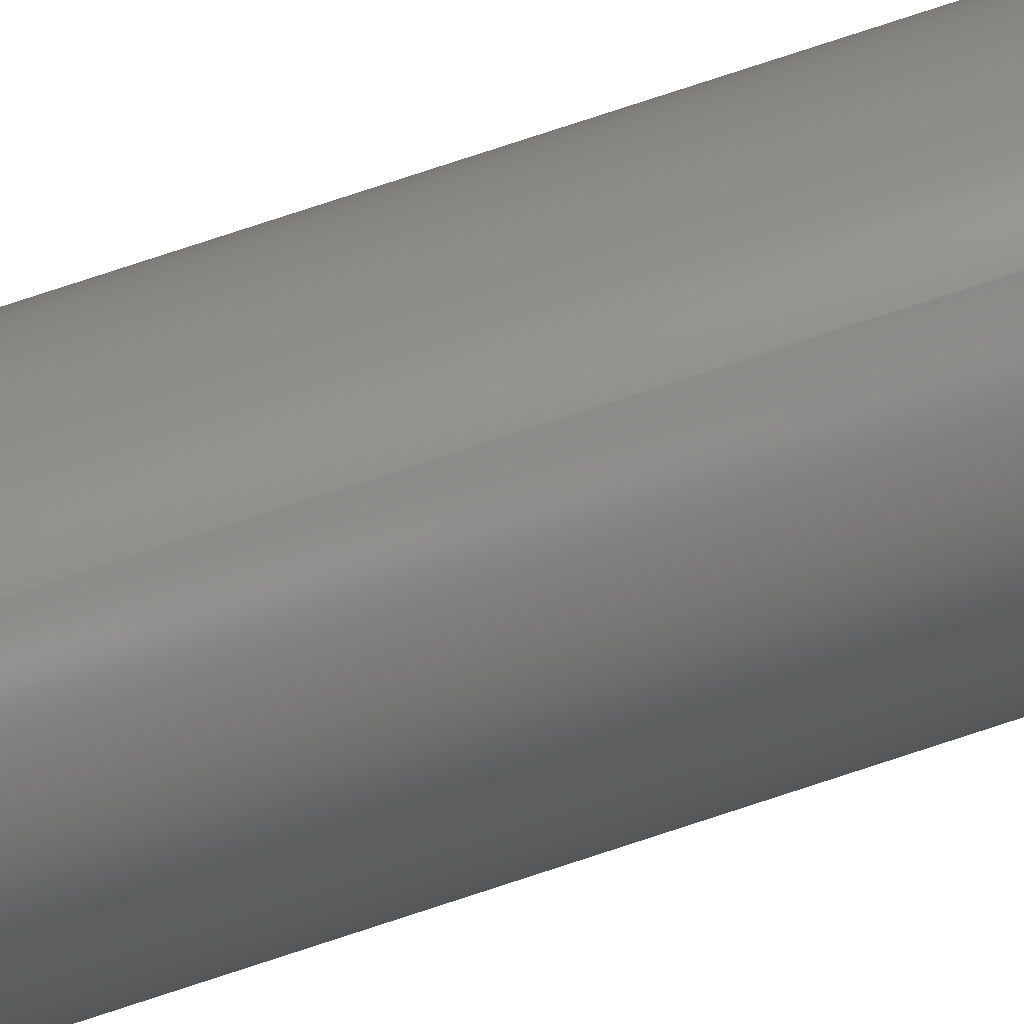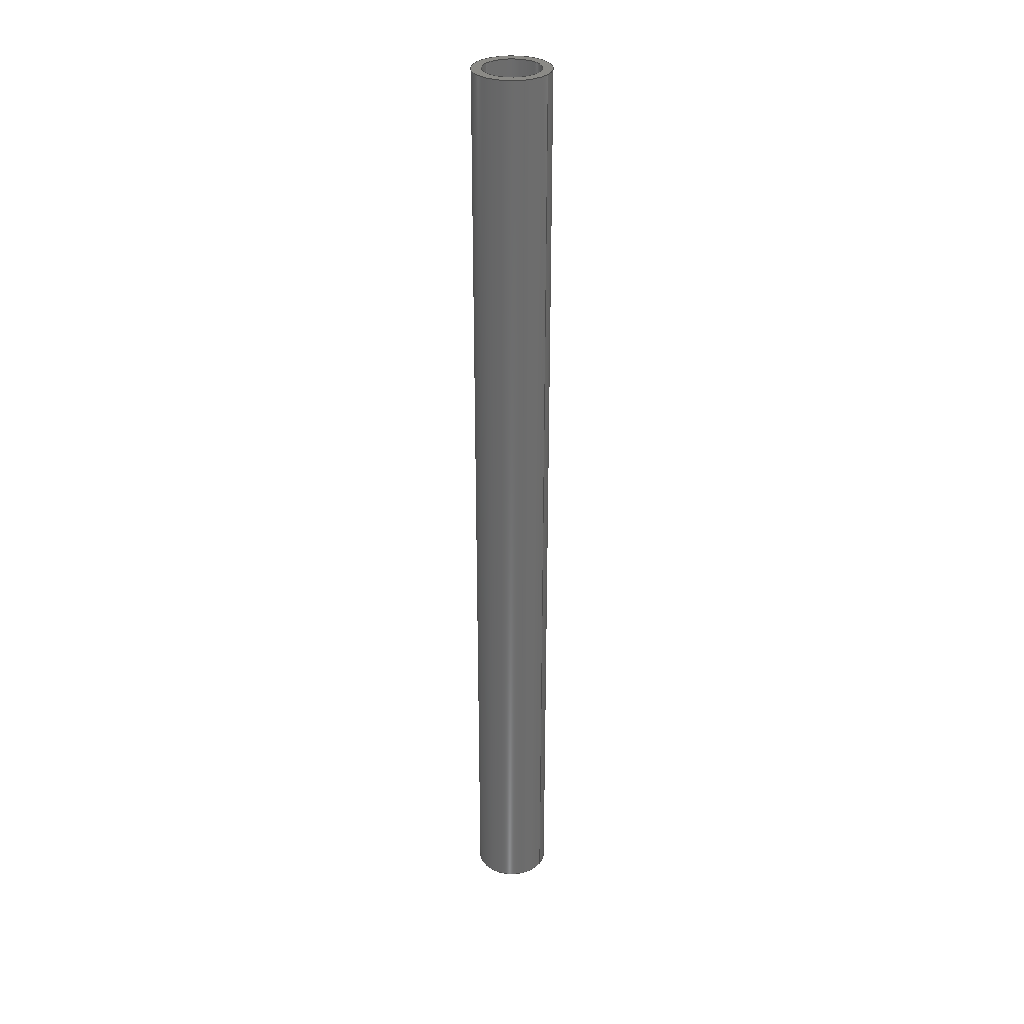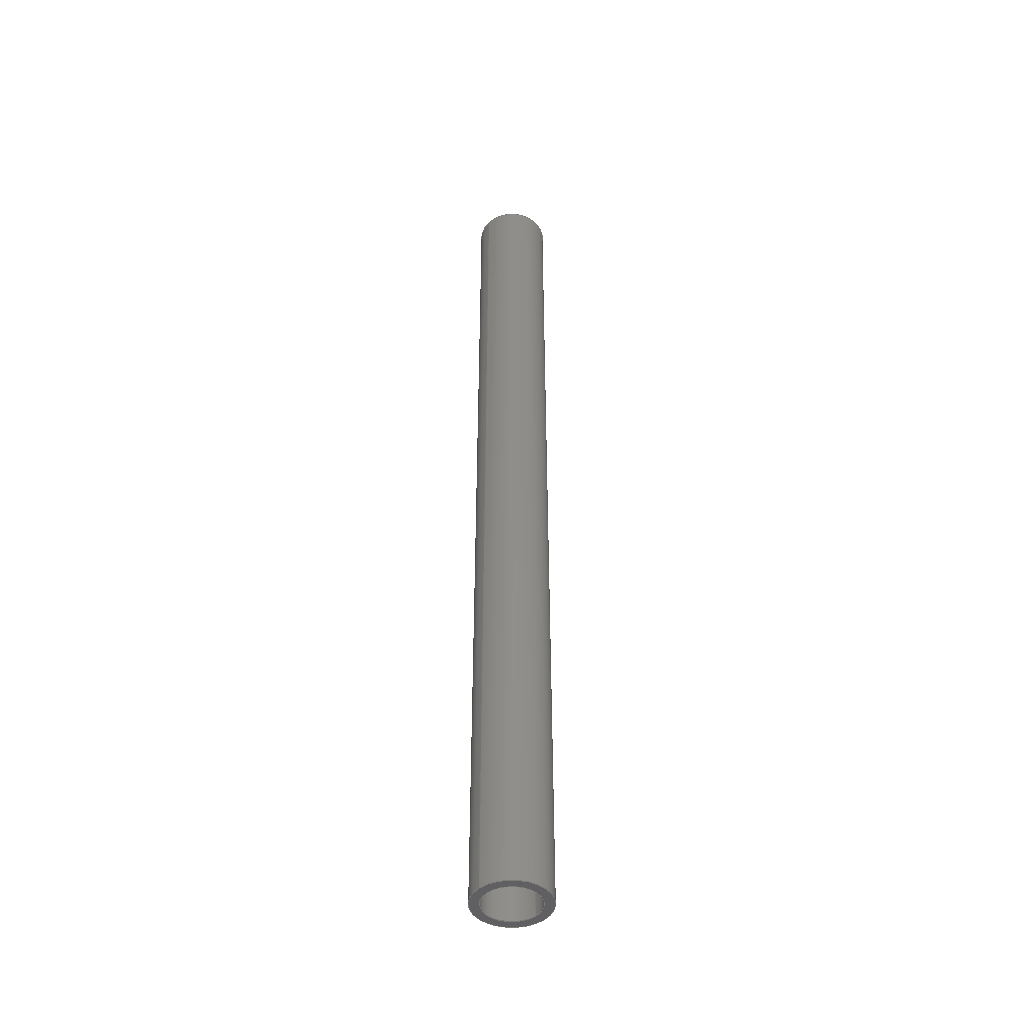
<metadata>
{"format":"step","ext":"step","renderer":"f3d","projection":"perspective","resolution":1024,"background":"white","views":[{"elev":77.6,"azim":71.8,"up":"+Z"},{"elev":31.1,"azim":121.3,"up":"+Y"},{"elev":-44.3,"azim":47.6,"up":"+Y"}]}
</metadata>
<code>
ISO-10303-21;
DATA;
#1 = VECTOR ( 'NONE', #14, 1000 ) ;
#2 = DIRECTION ( 'NONE',  ( 0, 0, -1 ) ) ;
#3 = ADVANCED_FACE ( 'NONE', ( #101 ), #24, .T. ) ;
#4 =( NAMED_UNIT ( * ) PLANE_ANGLE_UNIT ( ) SI_UNIT ( $, .RADIAN. ) );
#5 = DIRECTION ( 'NONE',  ( 0, 1, 0 ) ) ;
#6 = APPLICATION_CONTEXT ( 'configuration controlled 3d designs of mechanical parts and assemblies' ) ;
#7 = PERSON_AND_ORGANIZATION ( #182, #136 ) ;
#8 = DIRECTION ( 'NONE',  ( -0, -1, -0 ) ) ;
#9 = LINE ( 'NONE', #178, #1 ) ;
#10 =( GEOMETRIC_REPRESENTATION_CONTEXT ( 3 ) GLOBAL_UNCERTAINTY_ASSIGNED_CONTEXT ( ( #59 ) ) GLOBAL_UNIT_ASSIGNED_CONTEXT ( ( #56, #4, #231 ) ) REPRESENTATION_CONTEXT ( 'NONE', 'WORKASPACE' ) );
#11 = VECTOR ( 'NONE', #207, 1000 ) ;
#12 = VERTEX_POINT ( 'NONE', #97 ) ;
#13 = DATE_AND_TIME ( #195, #241 ) ;
#14 = DIRECTION ( 'NONE',  ( -0, -1, -0 ) ) ;
#15 = SECURITY_CLASSIFICATION ( '', '', #154 ) ;
#16 = PERSON_AND_ORGANIZATION ( #182, #136 ) ;
#17 = AXIS2_PLACEMENT_3D ( 'NONE', #38, #74, #39 ) ;
#18 = CC_DESIGN_PERSON_AND_ORGANIZATION_ASSIGNMENT ( #28, #212, ( #15 ) ) ;
#19 = CARTESIAN_POINT ( 'NONE',  ( 0, 100, 0 ) ) ;
#20 = EDGE_LOOP ( 'NONE', ( #75, #121 ) ) ;
#21 = CALENDAR_DATE ( 2017, 13, 6 ) ;
#22 = CC_DESIGN_PERSON_AND_ORGANIZATION_ASSIGNMENT ( #85, #95, ( #158 ) ) ;
#23 = LINE ( 'NONE', #229, #11 ) ;
#24 = CYLINDRICAL_SURFACE ( 'NONE', #17, 4 ) ;
#25 = PLANE ( 'NONE',  #205 ) ;
#26 = DIRECTION ( 'NONE',  ( 0, -0, 1 ) ) ;
#27 = CARTESIAN_POINT ( 'NONE',  ( 0, 0, 0 ) ) ;
#28 = PERSON_AND_ORGANIZATION ( #182, #136 ) ;
#29 = DIRECTION ( 'NONE',  ( 0, 0, 1 ) ) ;
#30 = DIRECTION ( 'NONE',  ( 0, 0, 1 ) ) ;
#31 = CARTESIAN_POINT ( 'NONE',  ( 0, 0, 0 ) ) ;
#32 = EDGE_CURVE ( 'NONE', #12, #151, #49, .T. ) ;
#33 = APPROVAL_ROLE ( '' ) ;
#34 = DIRECTION ( 'NONE',  ( 0, 1, 0 ) ) ;
#35 = AXIS2_PLACEMENT_3D ( 'NONE', #27, #147, #50 ) ;
#36 = CC_DESIGN_APPROVAL ( #169, ( #15 ) ) ;
#37 = MANIFOLD_SOLID_BREP ( 'Boss-Extrude1', #103 ) ;
#38 = CARTESIAN_POINT ( 'NONE',  ( 0, 100, 0 ) ) ;
#39 = DIRECTION ( 'NONE',  ( 0, 0, -1 ) ) ;
#40 = EDGE_CURVE ( 'NONE', #227, #132, #60, .T. ) ;
#41 = ORIENTED_EDGE ( 'NONE', *, *, #32, .T. ) ;
#42 = CC_DESIGN_SECURITY_CLASSIFICATION ( #15, ( #158 ) ) ;
#43 = FACE_OUTER_BOUND ( 'NONE', #237, .T. ) ;
#44 = AXIS2_PLACEMENT_3D ( 'NONE', #57, #30, #149 ) ;
#45 = ORIENTED_EDGE ( 'NONE', *, *, #54, .F. ) ;
#46 = SHAPE_DEFINITION_REPRESENTATION ( #131, #184 ) ;
#47 = AXIS2_PLACEMENT_3D ( 'NONE', #144, #102, #210 ) ;
#48 = COORDINATED_UNIVERSAL_TIME_OFFSET ( 6, 0, .BEHIND. ) ;
#49 = CIRCLE ( 'NONE', #247, 3 ) ;
#50 = DIRECTION ( 'NONE',  ( 0, 0, 1 ) ) ;
#51 = EDGE_LOOP ( 'NONE', ( #115, #41, #126, #118 ) ) ;
#52 = MECHANICAL_CONTEXT ( 'NONE', #6, 'mechanical' ) ;
#53 = VERTEX_POINT ( 'NONE', #61 ) ;
#54 = EDGE_CURVE ( 'NONE', #63, #227, #236, .T. ) ;
#55 = DATE_TIME_ROLE ( 'creation_date' ) ;
#56 =( LENGTH_UNIT ( ) NAMED_UNIT ( * ) SI_UNIT ( .MILLI., .METRE. ) );
#57 = CARTESIAN_POINT ( 'NONE',  ( 0, 0, 0 ) ) ;
#58 = PLANE ( 'NONE',  #188 ) ;
#59 = UNCERTAINTY_MEASURE_WITH_UNIT (LENGTH_MEASURE( 1e-05 ), #56, 'distance_accuracy_value', 'NONE');
#60 = LINE ( 'NONE', #194, #82 ) ;
#61 = CARTESIAN_POINT ( 'NONE',  ( 0, 0, -3 ) ) ;
#62 = CARTESIAN_POINT ( 'NONE',  ( 0, 0, 0 ) ) ;
#63 = VERTEX_POINT ( 'NONE', #196 ) ;
#64 = ORIENTED_EDGE ( 'NONE', *, *, #223, .F. ) ;
#65 = CIRCLE ( 'NONE', #66, 4 ) ;
#66 = AXIS2_PLACEMENT_3D ( 'NONE', #234, #34, #215 ) ;
#67 = CALENDAR_DATE ( 2017, 13, 6 ) ;
#68 = DATE_AND_TIME ( #67, #235 ) ;
#69 = EDGE_CURVE ( 'NONE', #12, #244, #9, .T. ) ;
#70 = CARTESIAN_POINT ( 'NONE',  ( 0, 100, 0 ) ) ;
#71 = APPROVAL_DATE_TIME ( #13, #169 ) ;
#72 = EDGE_LOOP ( 'NONE', ( #138, #64 ) ) ;
#73 = CARTESIAN_POINT ( 'NONE',  ( 4.899e-16, 100, 4 ) ) ;
#74 = DIRECTION ( 'NONE',  ( -0, -1, -0 ) ) ;
#75 = ORIENTED_EDGE ( 'NONE', *, *, #181, .F. ) ;
#76 = LOCAL_TIME ( 11, 49, 29, #48 ) ;
#77 = CARTESIAN_POINT ( 'NONE',  ( 0, 100, 0 ) ) ;
#78 = DIRECTION ( 'NONE',  ( 0, 0, -1 ) ) ;
#79 = ORIENTED_EDGE ( 'NONE', *, *, #119, .F. ) ;
#80 = ORIENTED_EDGE ( 'NONE', *, *, #88, .T. ) ;
#81 = CYLINDRICAL_SURFACE ( 'NONE', #47, 4 ) ;
#82 = VECTOR ( 'NONE', #157, 1000 ) ;
#83 = EDGE_LOOP ( 'NONE', ( #143, #176, #246, #93 ) ) ;
#84 = CC_DESIGN_PERSON_AND_ORGANIZATION_ASSIGNMENT ( #16, #150, ( #100 ) ) ;
#85 = PERSON_AND_ORGANIZATION ( #182, #136 ) ;
#86 = CIRCLE ( 'NONE', #35, 3 ) ;
#87 = ADVANCED_FACE ( 'NONE', ( #209 ), #117, .F. ) ;
#88 = EDGE_CURVE ( 'NONE', #227, #63, #116, .T. ) ;
#89 = CARTESIAN_POINT ( 'NONE',  ( 4.899e-16, 0, 4 ) ) ;
#90 = LOCAL_TIME ( 11, 49, 29, #109 ) ;
#91 = APPROVAL_STATUS ( 'not_yet_approved' ) ;
#92 = APPROVAL_ROLE ( '' ) ;
#93 = ORIENTED_EDGE ( 'NONE', *, *, #127, .F. ) ;
#94 = DIRECTION ( 'NONE',  ( 0, 1, 0 ) ) ;
#95 = PERSON_AND_ORGANIZATION_ROLE ( 'design_supplier' ) ;
#96 = EDGE_LOOP ( 'NONE', ( #180, #112 ) ) ;
#97 = CARTESIAN_POINT ( 'NONE',  ( 3.674e-16, 100, 3 ) ) ;
#98 = APPROVAL ( #91, 'UNSPECIFIED' ) ;
#99 = FACE_OUTER_BOUND ( 'NONE', #83, .T. ) ;
#100 = PRODUCT ( '4100-0008-0100', '4100-0008-0100', '', ( #52 ) ) ;
#101 = FACE_OUTER_BOUND ( 'NONE', #152, .T. ) ;
#102 = DIRECTION ( 'NONE',  ( -0, -1, -0 ) ) ;
#103 = CLOSED_SHELL ( 'NONE', ( #87, #142, #226, #133, #3, #129 ) ) ;
#104 = APPROVAL_PERSON_ORGANIZATION ( #113, #169, #92 ) ;
#105 = CARTESIAN_POINT ( 'NONE',  ( 0, 100, -3 ) ) ;
#106 = CC_DESIGN_PERSON_AND_ORGANIZATION_ASSIGNMENT ( #7, #175, ( #228 ) ) ;
#107 = APPROVAL_STATUS ( 'not_yet_approved' ) ;
#108 = DIRECTION ( 'NONE',  ( 0, 1, 0 ) ) ;
#109 = COORDINATED_UNIVERSAL_TIME_OFFSET ( 6, 0, .BEHIND. ) ;
#110 = DATE_TIME_ROLE ( 'classification_date' ) ;
#111 = DIRECTION ( 'NONE',  ( 0, -0, 1 ) ) ;
#112 = ORIENTED_EDGE ( 'NONE', *, *, #166, .T. ) ;
#113 = PERSON_AND_ORGANIZATION ( #182, #136 ) ;
#114 = PRODUCT_RELATED_PRODUCT_CATEGORY ( 'detail', '', ( #100 ) ) ;
#115 = ORIENTED_EDGE ( 'NONE', *, *, #69, .F. ) ;
#116 = CIRCLE ( 'NONE', #145, 4 ) ;
#117 = CYLINDRICAL_SURFACE ( 'NONE', #203, 3 ) ;
#118 = ORIENTED_EDGE ( 'NONE', *, *, #166, .F. ) ;
#119 = EDGE_CURVE ( 'NONE', #53, #244, #198, .T. ) ;
#120 = DIRECTION ( 'NONE',  ( 0, 1, 0 ) ) ;
#121 = ORIENTED_EDGE ( 'NONE', *, *, #32, .F. ) ;
#122 = APPROVAL_PERSON_ORGANIZATION ( #165, #185, #230 ) ;
#123 = VECTOR ( 'NONE', #224, 1000 ) ;
#124 = CARTESIAN_POINT ( 'NONE',  ( 0, 0, -4 ) ) ;
#125 = DIRECTION ( 'NONE',  ( 0, 0, 1 ) ) ;
#126 = ORIENTED_EDGE ( 'NONE', *, *, #214, .T. ) ;
#127 = EDGE_CURVE ( 'NONE', #63, #239, #248, .T. ) ;
#128 = COORDINATED_UNIVERSAL_TIME_OFFSET ( 6, 0, .BEHIND. ) ;
#129 = ADVANCED_FACE ( 'NONE', ( #232 ), #162, .F. ) ;
#130 = CALENDAR_DATE ( 2017, 13, 6 ) ;
#131 = PRODUCT_DEFINITION_SHAPE ( 'NONE', 'NONE',  #228 ) ;
#132 = VERTEX_POINT ( 'NONE', #89 ) ;
#133 = ADVANCED_FACE ( 'NONE', ( #225, #167 ), #25, .F. ) ;
#134 = APPROVAL_STATUS ( 'not_yet_approved' ) ;
#135 = AXIS2_PLACEMENT_3D ( 'NONE', #197, #156, #139 ) ;
#136 = ORGANIZATION ( 'UNSPECIFIED', 'UNSPECIFIED', '' ) ;
#137 = CARTESIAN_POINT ( 'NONE',  ( 0, 100, 0 ) ) ;
#138 = ORIENTED_EDGE ( 'NONE', *, *, #192, .F. ) ;
#139 = DIRECTION ( 'NONE',  ( 0, 0, 1 ) ) ;
#140 = ORIENTED_EDGE ( 'NONE', *, *, #192, .T. ) ;
#141 = CC_DESIGN_DATE_AND_TIME_ASSIGNMENT ( #249, #55, ( #228 ) ) ;
#142 = ADVANCED_FACE ( 'NONE', ( #99 ), #81, .T. ) ;
#143 = ORIENTED_EDGE ( 'NONE', *, *, #88, .F. ) ;
#144 = CARTESIAN_POINT ( 'NONE',  ( 0, 100, 0 ) ) ;
#145 = AXIS2_PLACEMENT_3D ( 'NONE', #161, #183, #199 ) ;
#146 = CC_DESIGN_DATE_AND_TIME_ASSIGNMENT ( #208, #110, ( #15 ) ) ;
#147 = DIRECTION ( 'NONE',  ( 0, 1, 0 ) ) ;
#148 = EDGE_LOOP ( 'NONE', ( #204, #240, #79, #170 ) ) ;
#149 = DIRECTION ( 'NONE',  ( 1, 0, 0 ) ) ;
#150 = PERSON_AND_ORGANIZATION_ROLE ( 'design_owner' ) ;
#151 = VERTEX_POINT ( 'NONE', #105 ) ;
#152 = EDGE_LOOP ( 'NONE', ( #211, #45, #206, #140 ) ) ;
#153 = DIRECTION ( 'NONE',  ( 0, 0, 1 ) ) ;
#154 = SECURITY_CLASSIFICATION_LEVEL ( 'unclassified' ) ;
#155 = DESIGN_CONTEXT ( 'detailed design', #174, 'design' ) ;
#156 = DIRECTION ( 'NONE',  ( 0, 1, 0 ) ) ;
#157 = DIRECTION ( 'NONE',  ( -0, -1, -0 ) ) ;
#158 = PRODUCT_DEFINITION_FORMATION_WITH_SPECIFIED_SOURCE ( 'ANY', '', #100, .NOT_KNOWN. ) ;
#159 = COORDINATED_UNIVERSAL_TIME_OFFSET ( 6, 0, .BEHIND. ) ;
#160 = CIRCLE ( 'NONE', #221, 4 ) ;
#161 = CARTESIAN_POINT ( 'NONE',  ( 0, 100, 0 ) ) ;
#162 = CYLINDRICAL_SURFACE ( 'NONE', #164, 3 ) ;
#163 = FACE_BOUND ( 'NONE', #20, .T. ) ;
#164 = AXIS2_PLACEMENT_3D ( 'NONE', #19, #245, #2 ) ;
#165 = PERSON_AND_ORGANIZATION ( #182, #136 ) ;
#166 = EDGE_CURVE ( 'NONE', #244, #53, #86, .T. ) ;
#167 = FACE_BOUND ( 'NONE', #96, .T. ) ;
#168 = CARTESIAN_POINT ( 'NONE',  ( 0, 0, 0 ) ) ;
#169 = APPROVAL ( #107, 'UNSPECIFIED' ) ;
#170 = ORIENTED_EDGE ( 'NONE', *, *, #214, .F. ) ;
#171 = CALENDAR_DATE ( 2017, 13, 6 ) ;
#172 = CC_DESIGN_APPROVAL ( #185, ( #158 ) ) ;
#173 = APPLICATION_PROTOCOL_DEFINITION ( 'international standard', 'config_control_design', 1994, #174 ) ;
#174 = APPLICATION_CONTEXT ( 'configuration controlled 3d designs of mechanical parts and assemblies' ) ;
#175 = PERSON_AND_ORGANIZATION_ROLE ( 'creator' ) ;
#176 = ORIENTED_EDGE ( 'NONE', *, *, #40, .T. ) ;
#177 = DATE_AND_TIME ( #21, #90 ) ;
#178 = CARTESIAN_POINT ( 'NONE',  ( 3.674e-16, 100, 3 ) ) ;
#179 = DIRECTION ( 'NONE',  ( 0, 1, 0 ) ) ;
#180 = ORIENTED_EDGE ( 'NONE', *, *, #119, .T. ) ;
#181 = EDGE_CURVE ( 'NONE', #151, #12, #216, .T. ) ;
#182 = PERSON ( 'UNSPECIFIED', 'UNSPECIFIED', 'UNSPECIFIED', ('UNSPECIFIED'), ('UNSPECIFIED'), ('UNSPECIFIED') ) ;
#183 = DIRECTION ( 'NONE',  ( 0, 1, 0 ) ) ;
#184 = ADVANCED_BREP_SHAPE_REPRESENTATION ( '4100-0008-0100', ( #37, #44 ), #10 ) ;
#185 = APPROVAL ( #134, 'UNSPECIFIED' ) ;
#186 = LOCAL_TIME ( 11, 49, 29, #159 ) ;
#187 = COORDINATED_UNIVERSAL_TIME_OFFSET ( 6, 0, .BEHIND. ) ;
#188 = AXIS2_PLACEMENT_3D ( 'NONE', #190, #108, #111 ) ;
#189 = APPLICATION_PROTOCOL_DEFINITION ( 'international standard', 'config_control_design', 1994, #6 ) ;
#190 = CARTESIAN_POINT ( 'NONE',  ( 0, 100, 0 ) ) ;
#191 = APPROVAL_DATE_TIME ( #68, #98 ) ;
#192 = EDGE_CURVE ( 'NONE', #239, #132, #65, .T. ) ;
#193 = PERSON_AND_ORGANIZATION_ROLE ( 'creator' ) ;
#194 = CARTESIAN_POINT ( 'NONE',  ( 4.899e-16, 100, 4 ) ) ;
#195 = CALENDAR_DATE ( 2017, 13, 6 ) ;
#196 = CARTESIAN_POINT ( 'NONE',  ( 0, 100, -4 ) ) ;
#197 = CARTESIAN_POINT ( 'NONE',  ( 0, 100, 0 ) ) ;
#198 = CIRCLE ( 'NONE', #218, 3 ) ;
#199 = DIRECTION ( 'NONE',  ( 0, 0, 1 ) ) ;
#200 = APPROVAL_DATE_TIME ( #177, #185 ) ;
#201 = CARTESIAN_POINT ( 'NONE',  ( 0, 100, -4 ) ) ;
#202 = DIRECTION ( 'NONE',  ( 0, 0, 1 ) ) ;
#203 = AXIS2_PLACEMENT_3D ( 'NONE', #137, #8, #78 ) ;
#204 = ORIENTED_EDGE ( 'NONE', *, *, #181, .T. ) ;
#205 = AXIS2_PLACEMENT_3D ( 'NONE', #168, #120, #26 ) ;
#206 = ORIENTED_EDGE ( 'NONE', *, *, #127, .T. ) ;
#207 = DIRECTION ( 'NONE',  ( -0, -1, -0 ) ) ;
#208 = DATE_AND_TIME ( #171, #76 ) ;
#209 = FACE_OUTER_BOUND ( 'NONE', #148, .T. ) ;
#210 = DIRECTION ( 'NONE',  ( 0, 0, -1 ) ) ;
#211 = ORIENTED_EDGE ( 'NONE', *, *, #40, .F. ) ;
#212 = PERSON_AND_ORGANIZATION_ROLE ( 'classification_officer' ) ;
#213 = PERSON_AND_ORGANIZATION ( #182, #136 ) ;
#214 = EDGE_CURVE ( 'NONE', #151, #53, #23, .T. ) ;
#215 = DIRECTION ( 'NONE',  ( 0, 0, 1 ) ) ;
#216 = CIRCLE ( 'NONE', #238, 3 ) ;
#217 = CARTESIAN_POINT ( 'NONE',  ( 3.674e-16, 0, 3 ) ) ;
#218 = AXIS2_PLACEMENT_3D ( 'NONE', #62, #220, #202 ) ;
#219 = APPROVAL_PERSON_ORGANIZATION ( #243, #98, #33 ) ;
#220 = DIRECTION ( 'NONE',  ( 0, 1, 0 ) ) ;
#221 = AXIS2_PLACEMENT_3D ( 'NONE', #31, #5, #29 ) ;
#222 = ORIENTED_EDGE ( 'NONE', *, *, #54, .T. ) ;
#223 = EDGE_CURVE ( 'NONE', #132, #239, #160, .T. ) ;
#224 = DIRECTION ( 'NONE',  ( -0, -1, -0 ) ) ;
#225 = FACE_OUTER_BOUND ( 'NONE', #72, .T. ) ;
#226 = ADVANCED_FACE ( 'NONE', ( #43, #163 ), #58, .T. ) ;
#227 = VERTEX_POINT ( 'NONE', #73 ) ;
#228 = PRODUCT_DEFINITION ( 'UNKNOWN', '', #158, #155 ) ;
#229 = CARTESIAN_POINT ( 'NONE',  ( 0, 100, -3 ) ) ;
#230 = APPROVAL_ROLE ( '' ) ;
#231 =( NAMED_UNIT ( * ) SI_UNIT ( $, .STERADIAN. ) SOLID_ANGLE_UNIT ( ) );
#232 = FACE_OUTER_BOUND ( 'NONE', #51, .T. ) ;
#233 = CC_DESIGN_PERSON_AND_ORGANIZATION_ASSIGNMENT ( #213, #193, ( #158 ) ) ;
#234 = CARTESIAN_POINT ( 'NONE',  ( 0, 0, 0 ) ) ;
#235 = LOCAL_TIME ( 11, 49, 29, #187 ) ;
#236 = CIRCLE ( 'NONE', #135, 4 ) ;
#237 = EDGE_LOOP ( 'NONE', ( #222, #80 ) ) ;
#238 = AXIS2_PLACEMENT_3D ( 'NONE', #70, #94, #153 ) ;
#239 = VERTEX_POINT ( 'NONE', #124 ) ;
#240 = ORIENTED_EDGE ( 'NONE', *, *, #69, .T. ) ;
#241 = LOCAL_TIME ( 11, 49, 29, #128 ) ;
#242 = CC_DESIGN_APPROVAL ( #98, ( #228 ) ) ;
#243 = PERSON_AND_ORGANIZATION ( #182, #136 ) ;
#244 = VERTEX_POINT ( 'NONE', #217 ) ;
#245 = DIRECTION ( 'NONE',  ( -0, -1, -0 ) ) ;
#246 = ORIENTED_EDGE ( 'NONE', *, *, #223, .T. ) ;
#247 = AXIS2_PLACEMENT_3D ( 'NONE', #77, #179, #125 ) ;
#248 = LINE ( 'NONE', #201, #123 ) ;
#249 = DATE_AND_TIME ( #130, #186 ) ;
ENDSEC;
END-ISO-10303-21;

</code>
